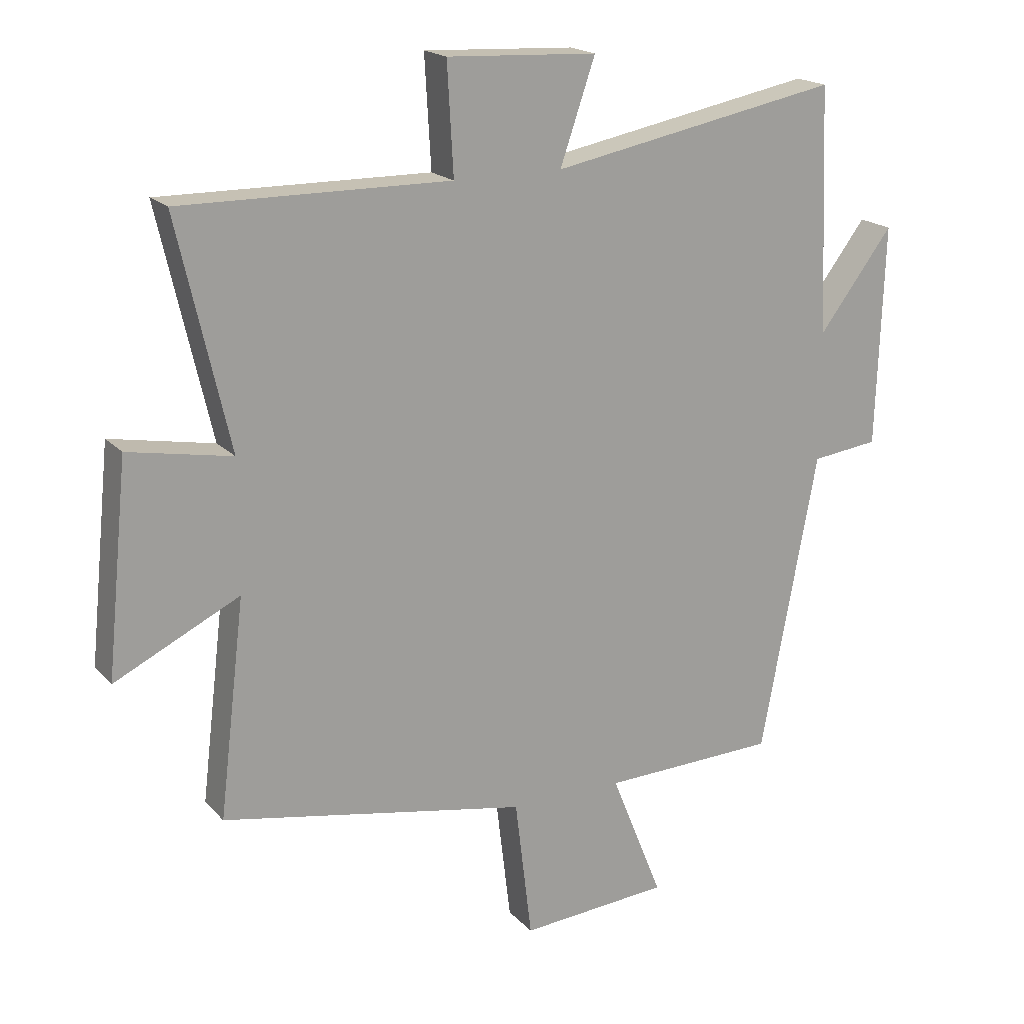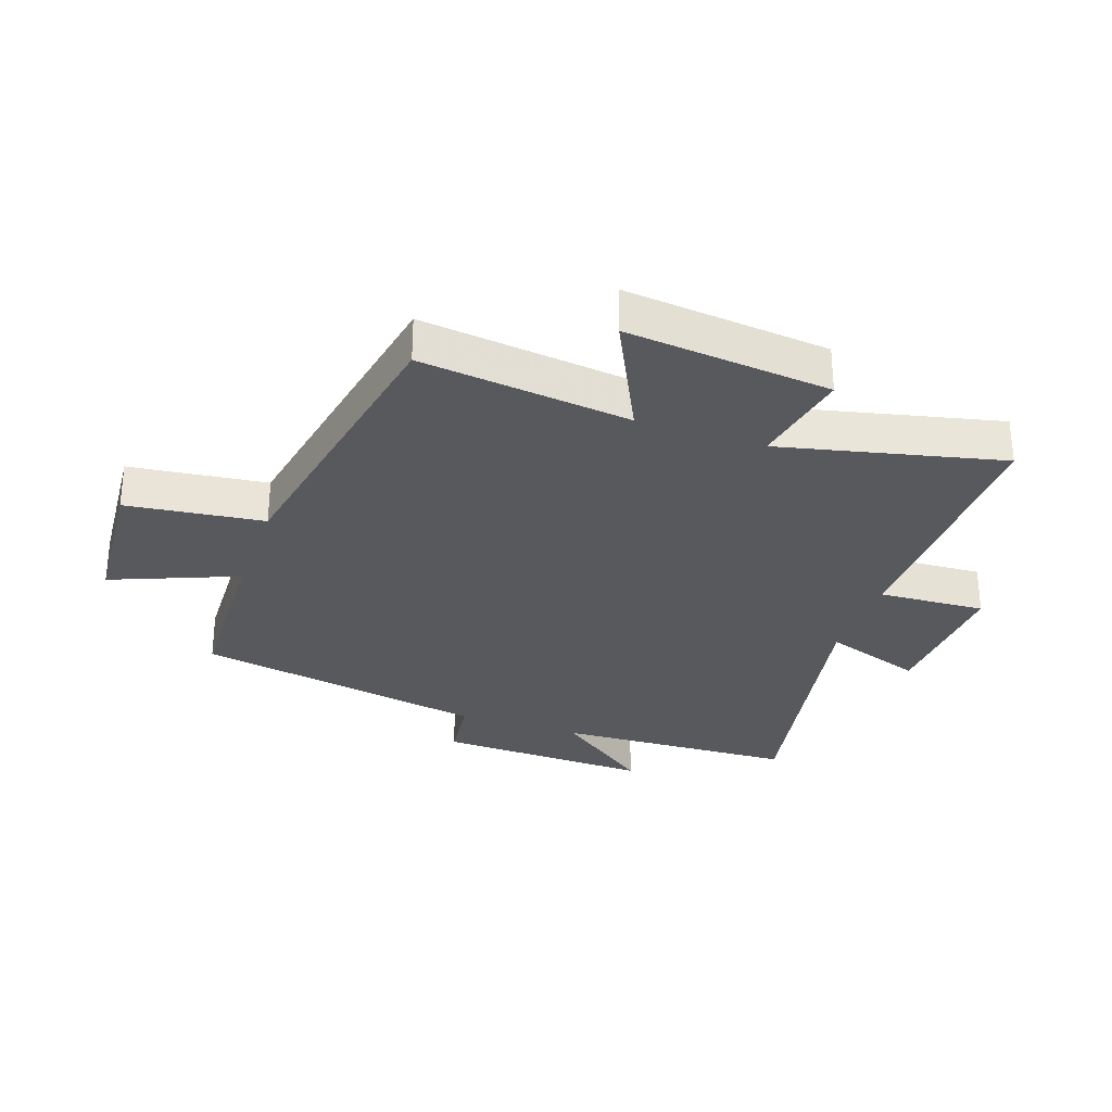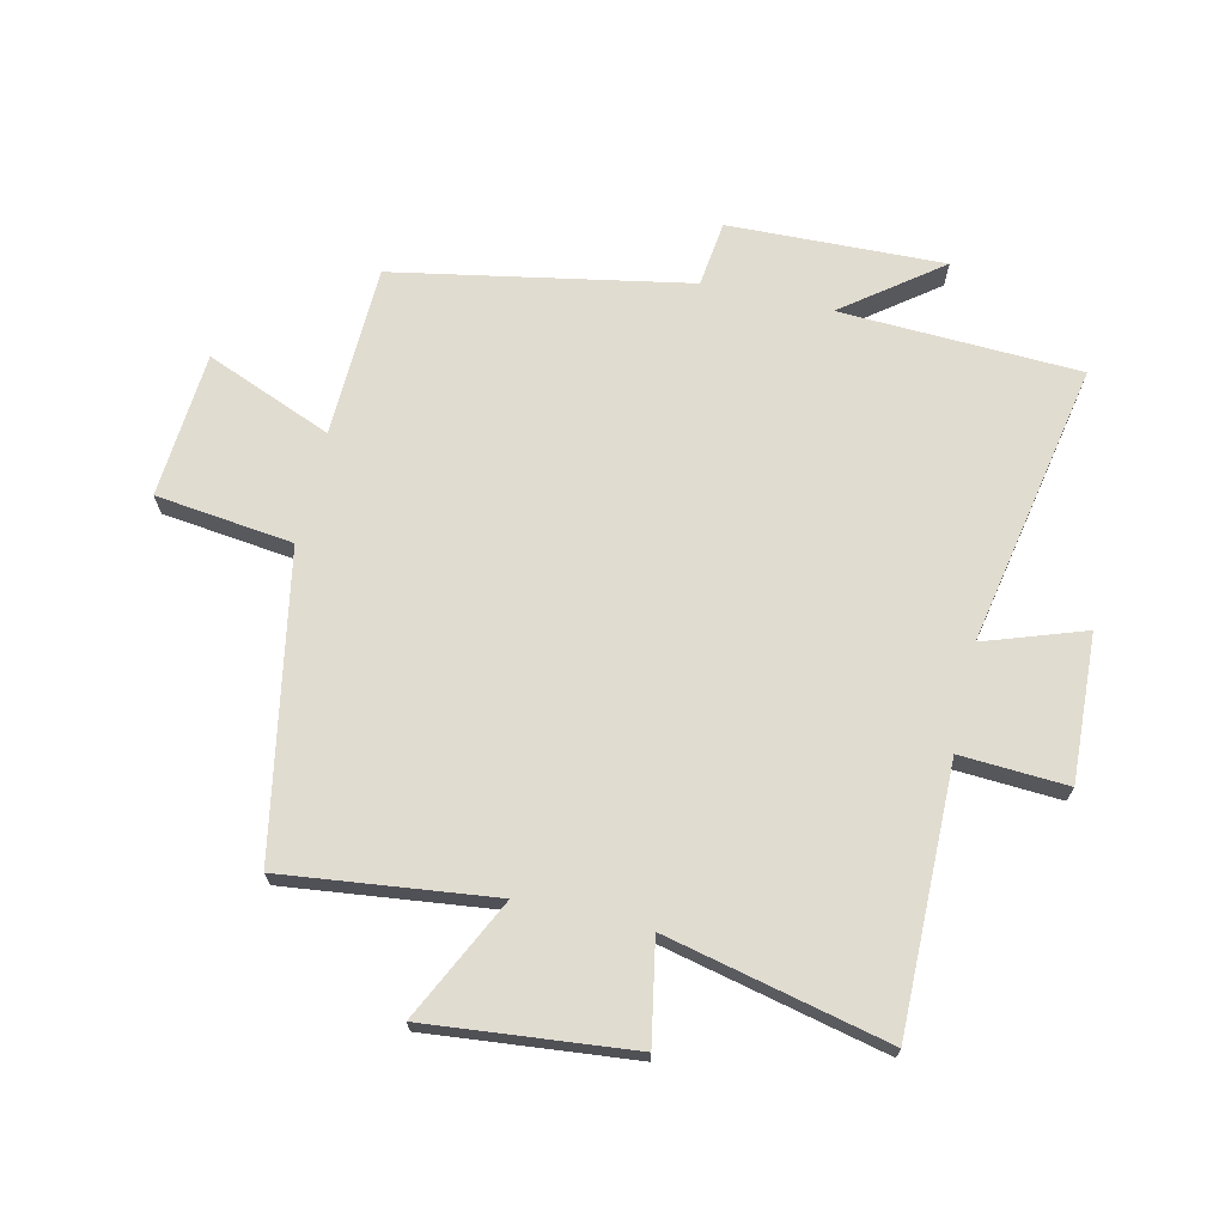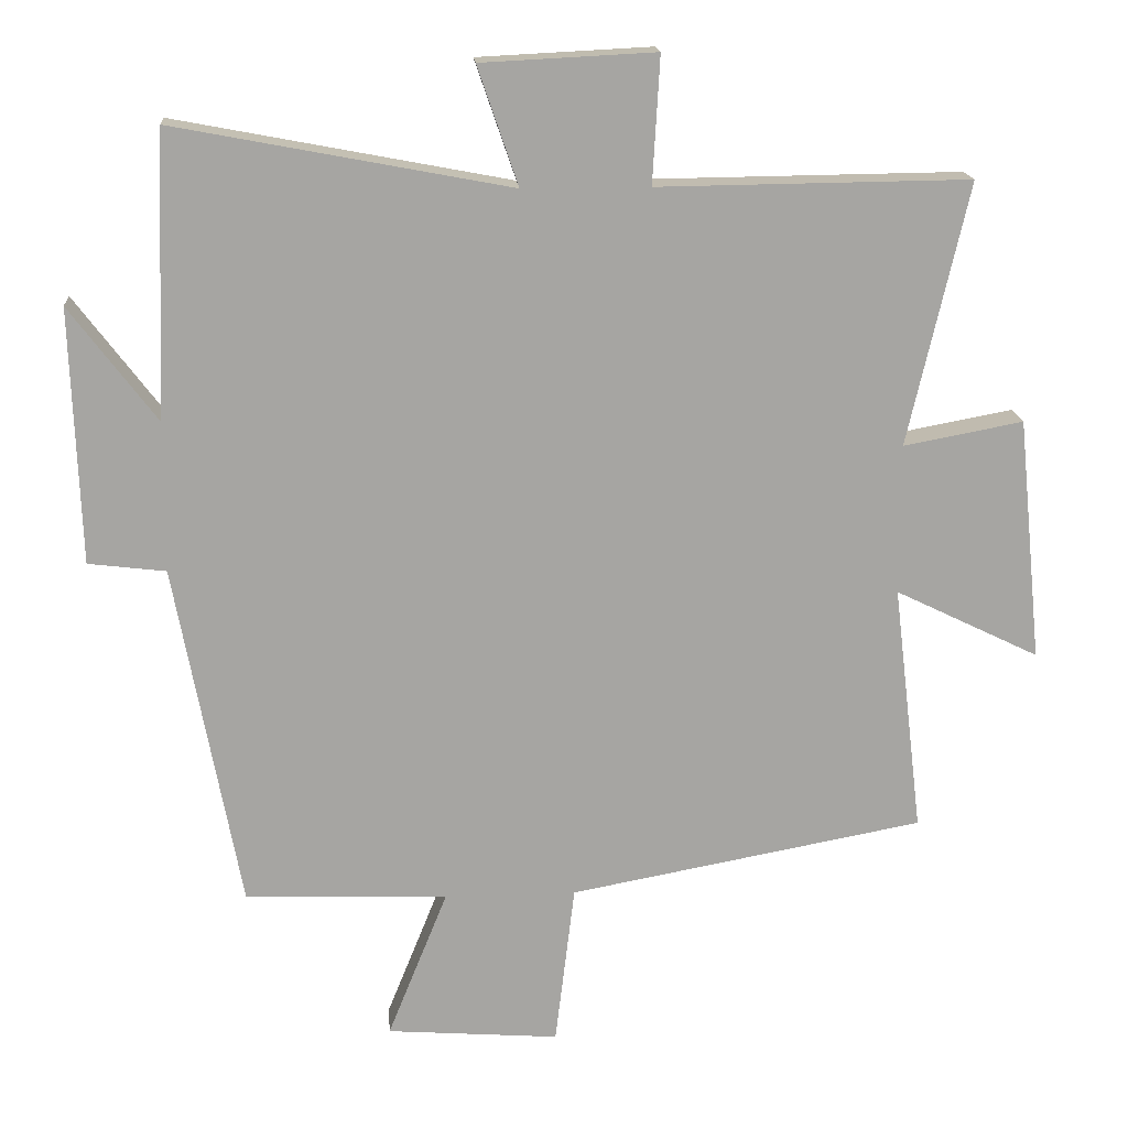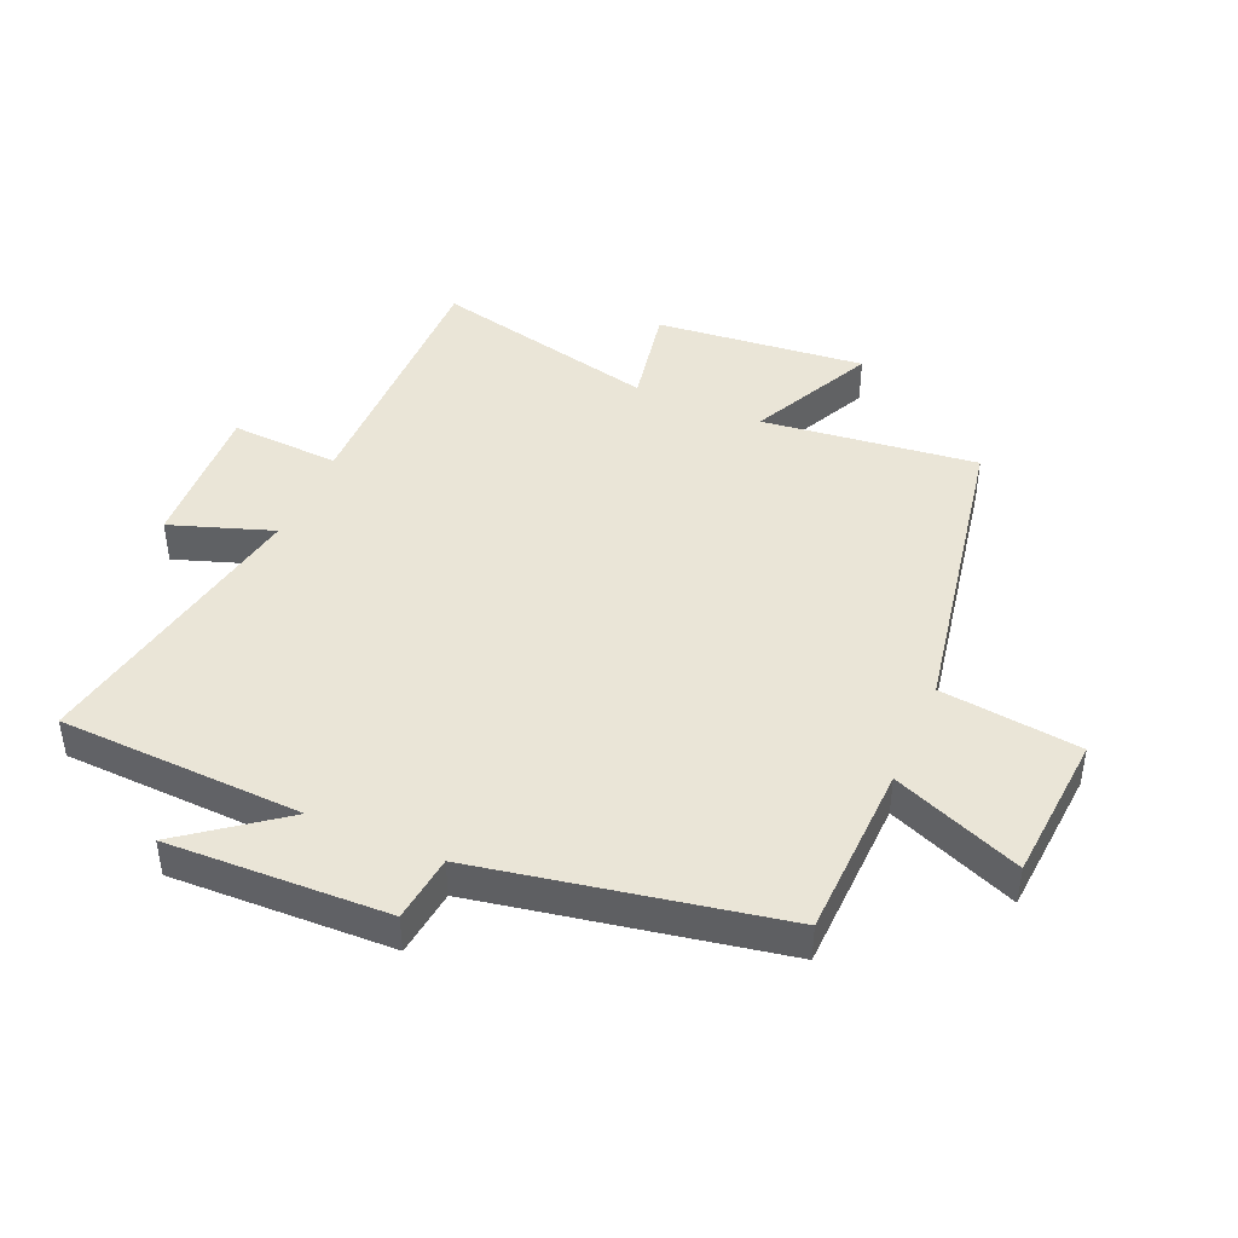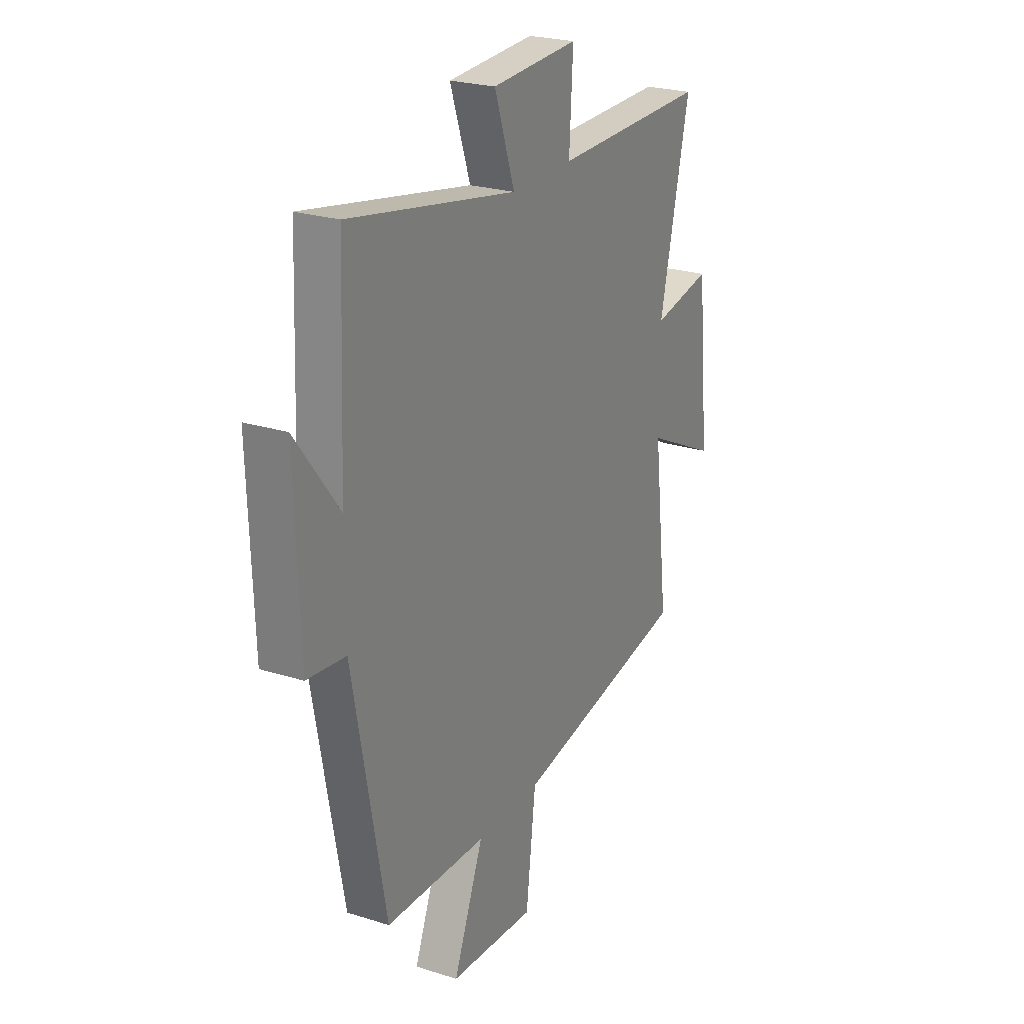
<metadata>
{"format":"obj","ext":"obj","renderer":"f3d","projection":"perspective","resolution":1024,"background":"white","views":[{"elev":18.7,"azim":-28.7,"up":"+Z"},{"elev":-30.2,"azim":-109.1,"up":"+Y"},{"elev":69.4,"azim":-77.0,"up":"+Y"},{"elev":16.6,"azim":175.6,"up":"+Z"},{"elev":44.0,"azim":113.4,"up":"+Y"},{"elev":24.2,"azim":117.6,"up":"+Z"}]}
</metadata>
<code>
v 0.41 0.07 -0.491
v 0.13 0.07 -0.5
v 0.213 0.07 -0.706
v -0.025 0.07 -0.724
v -0.052 0.07 -0.5
v -0.541 0.07 -0.409
v -0.5 0.07 -0.065
v -0.699 0.07 -0.162
v -0.665 0.07 0.174
v -0.5 0.07 0.143
v -0.583 0.07 0.505
v -0.153 0.07 0.5
v -0.163 0.07 0.675
v 0.077 0.07 0.663
v 0.021 0.07 0.5
v 0.484 0.07 0.588
v 0.5 0.07 0.196
v 0.619 0.07 0.353
v 0.607 0.07 0.001
v 0.5 0.07 -0.012
v 0.41 0 -0.491
v 0.13 0 -0.5
v 0.213 0 -0.706
v -0.025 0 -0.724
v -0.052 0 -0.5
v -0.541 0 -0.409
v -0.5 0 -0.065
v -0.699 0 -0.162
v -0.665 0 0.174
v -0.5 0 0.143
v -0.583 0 0.505
v -0.153 0 0.5
v -0.163 0 0.675
v 0.077 0 0.663
v 0.021 0 0.5
v 0.484 0 0.588
v 0.5 0 0.196
v 0.619 0 0.353
v 0.607 0 0.001
v 0.5 0 -0.012
f 17 18 19 20
f 20 1 2
f 17 20 2
f 16 17 2
f 15 16 2
f 12 13 14 15
f 12 15 2
f 10 11 12 2
f 7 8 9 10
f 7 10 2 3
f 5 6 7
f 5 7 3
f 3 4 5
f 40 39 38 37
f 22 21 40
f 22 40 37
f 22 37 36
f 22 36 35
f 35 34 33 32
f 22 35 32
f 22 32 31 30
f 30 29 28 27
f 23 22 30 27
f 27 26 25
f 23 27 25
f 25 24 23
f 1 21 22 2
f 2 22 23 3
f 3 23 24 4
f 4 24 25 5
f 5 25 26 6
f 6 26 27 7
f 7 27 28 8
f 8 28 29 9
f 9 29 30 10
f 10 30 31 11
f 11 31 32 12
f 12 32 33 13
f 13 33 34 14
f 14 34 35 15
f 15 35 36 16
f 16 36 37 17
f 17 37 38 18
f 18 38 39 19
f 19 39 40 20
f 20 40 21 1

</code>
